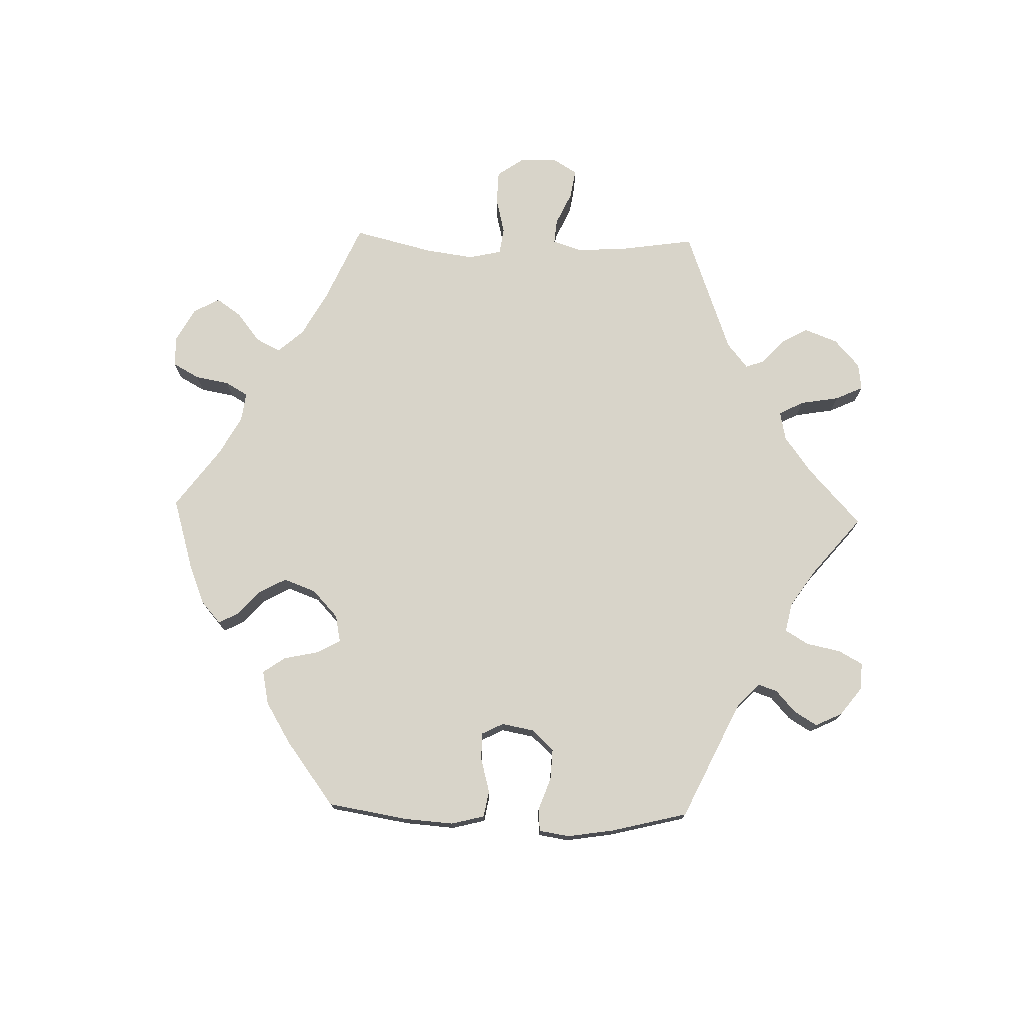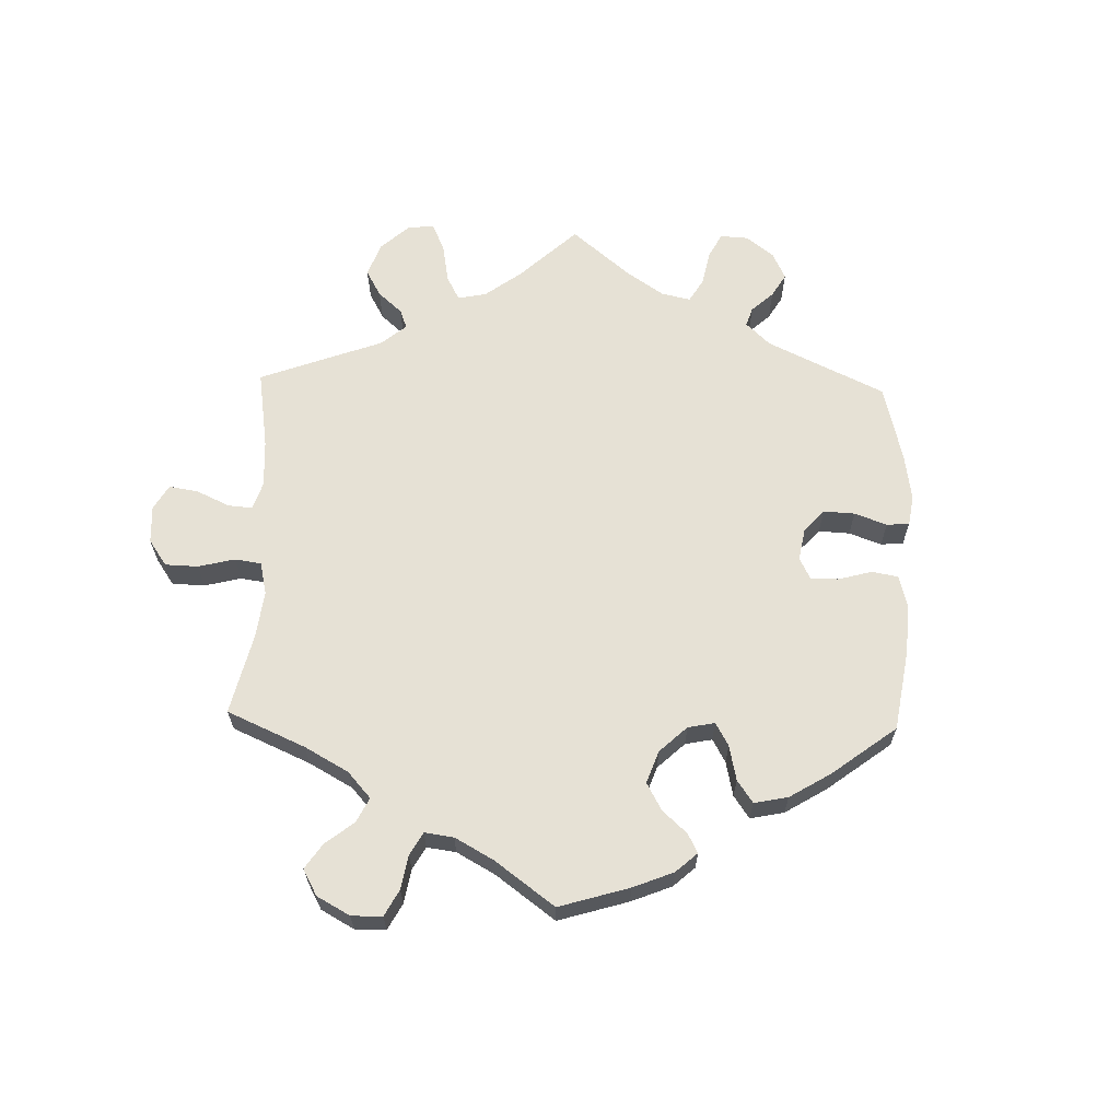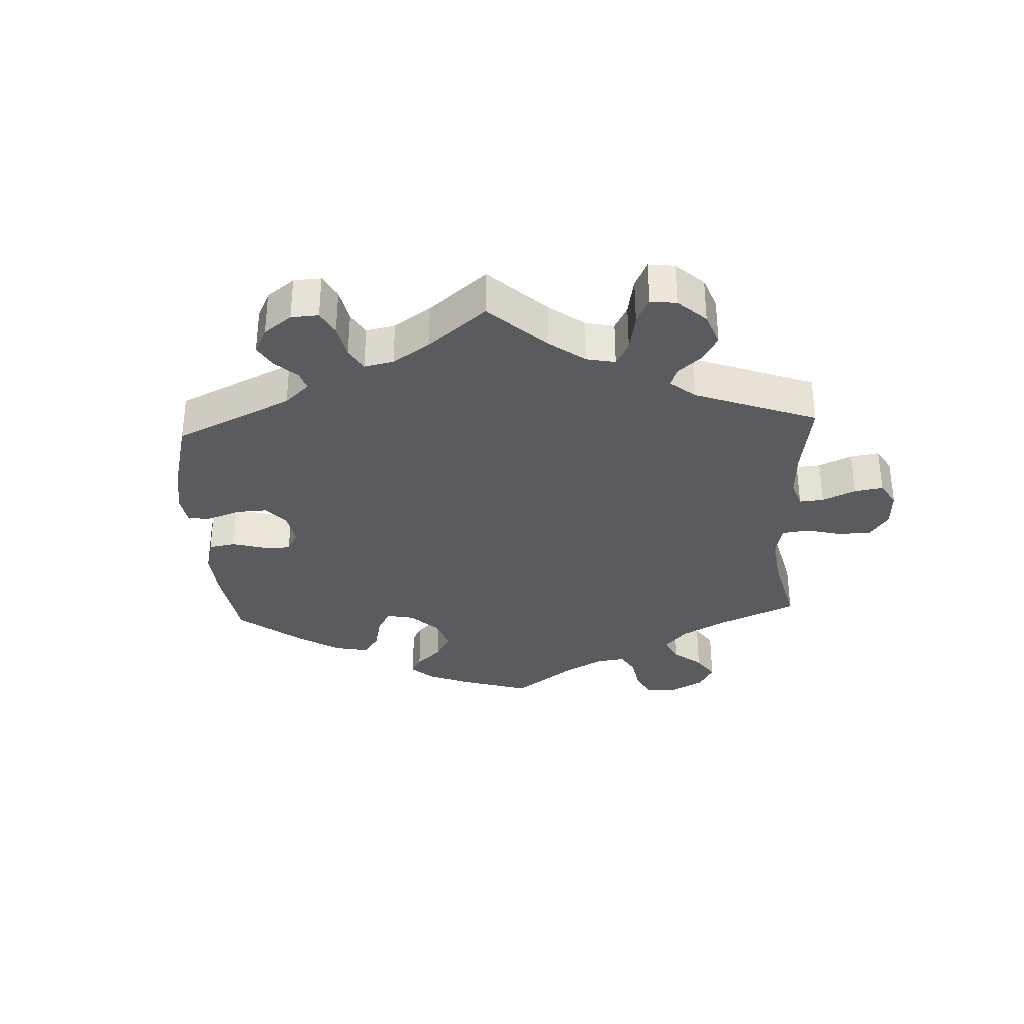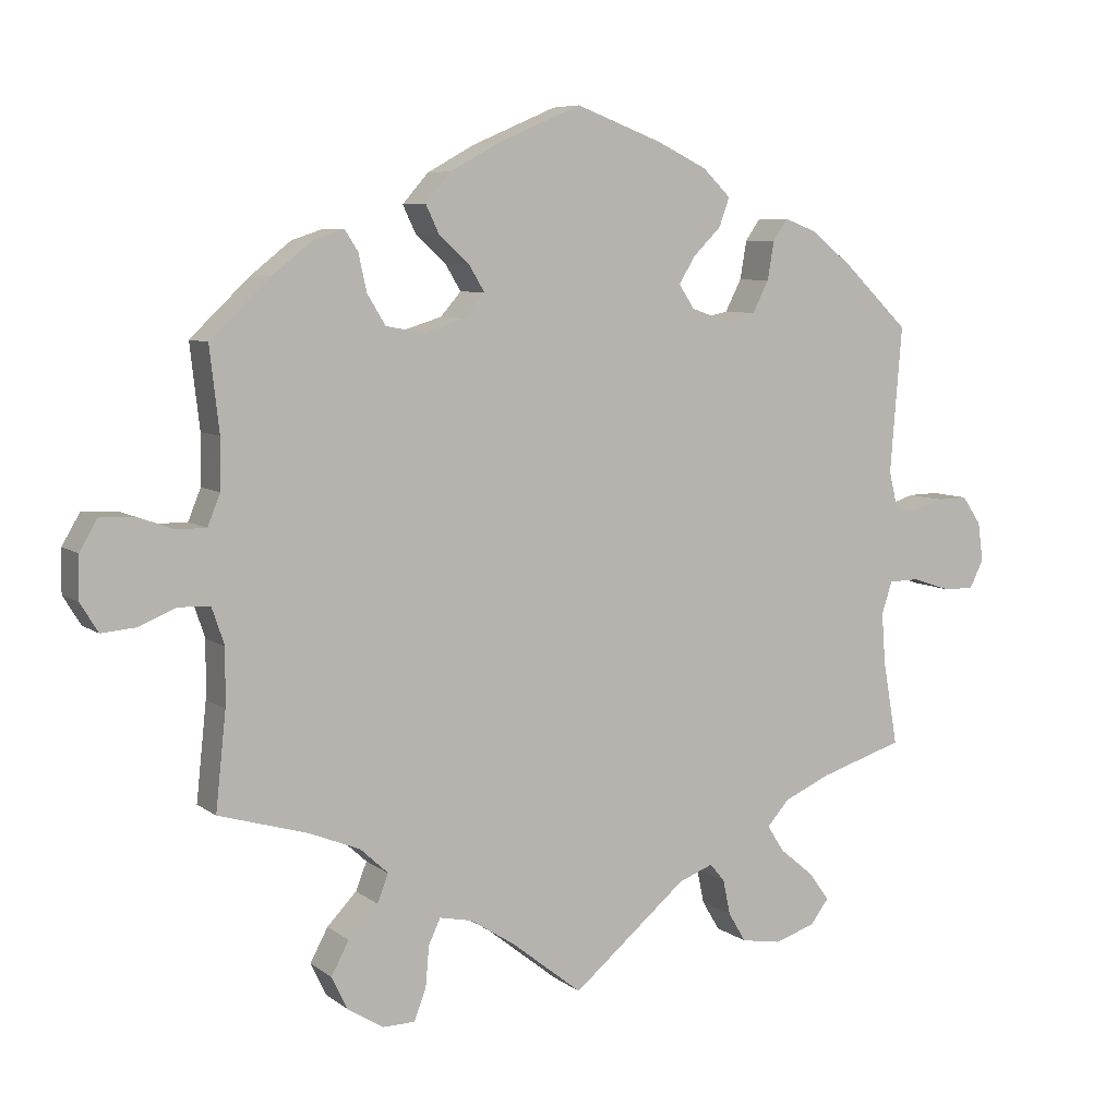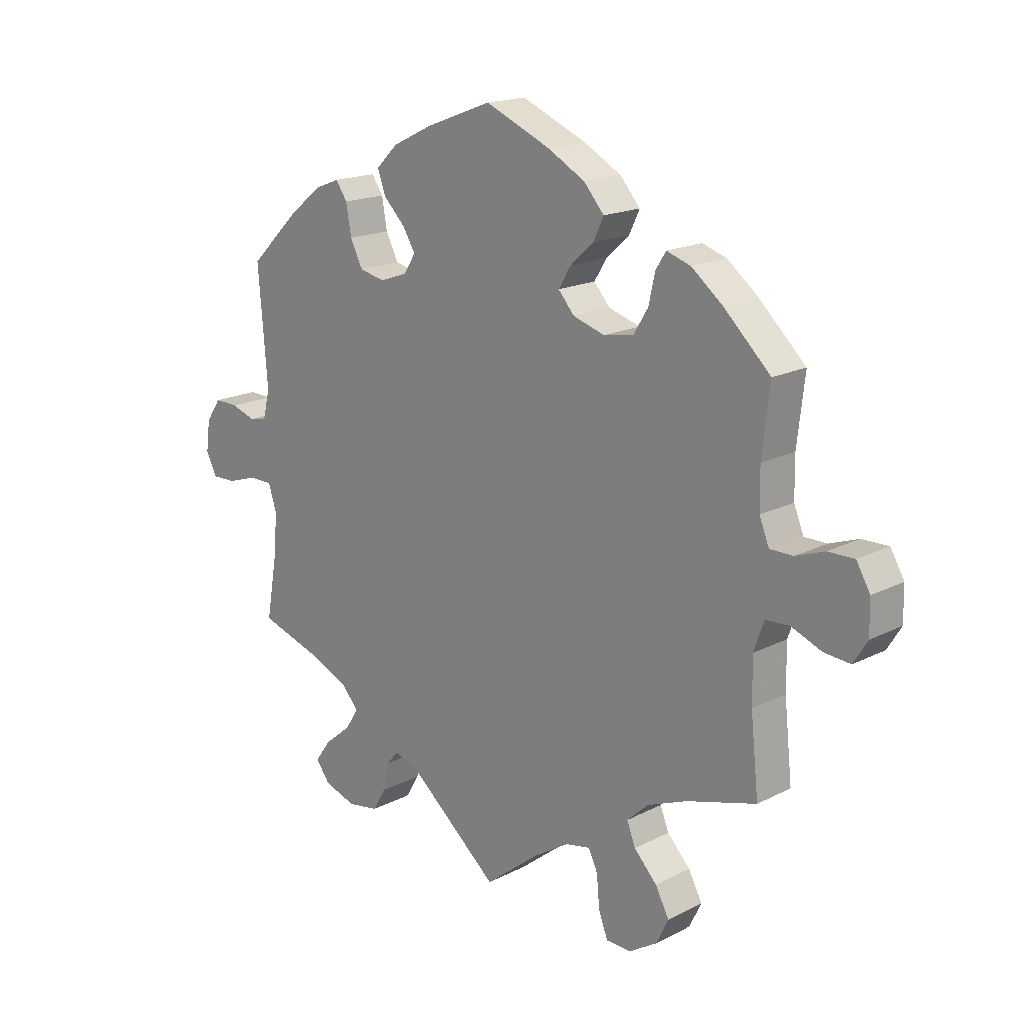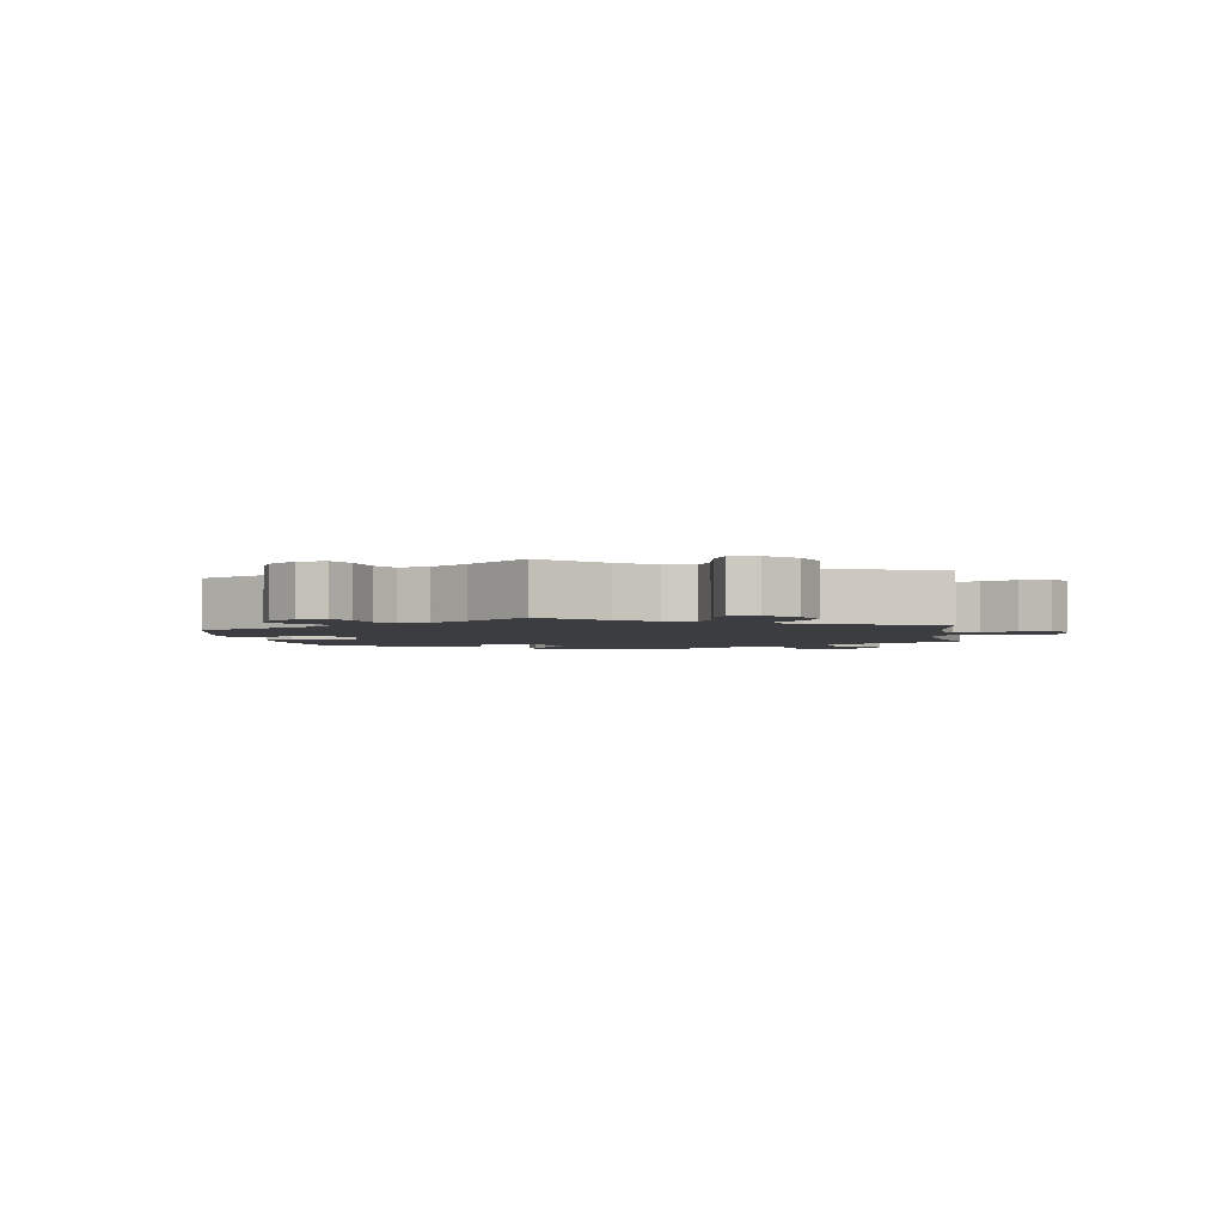
<metadata>
{"format":"obj","ext":"obj","renderer":"f3d","projection":"perspective","resolution":1024,"background":"white","views":[{"elev":75.3,"azim":31.6,"up":"+Y"},{"elev":64.5,"azim":-58.5,"up":"+Y"},{"elev":-33.4,"azim":122.8,"up":"+Y"},{"elev":7.1,"azim":-27.4,"up":"+Z"},{"elev":17.6,"azim":-135.1,"up":"+Z"},{"elev":-2.8,"azim":128.9,"up":"+Y"}]}
</metadata>
<code>
v -0.419 0.07 0.366
v -0.366 0.07 0.408
v -0.324 0.07 0.422
v -0.306 0.07 0.394
v -0.295 0.07 0.344
v -0.27 0.07 0.303
v -0.218 0.07 0.294
v -0.163 0.07 0.311
v -0.135 0.07 0.343
v -0.156 0.07 0.378
v -0.197 0.07 0.415
v -0.215 0.07 0.453
v -0.18 0.07 0.493
v -0.115 0.07 0.529
v -0.001 0.07 0.578
v 0.116 0.07 0.534
v 0.184 0.07 0.501
v 0.222 0.07 0.464
v 0.208 0.07 0.425
v 0.17 0.07 0.387
v 0.148 0.07 0.351
v 0.169 0.07 0.319
v 0.217 0.07 0.302
v 0.261 0.07 0.312
v 0.283 0.07 0.355
v 0.292 0.07 0.407
v 0.312 0.07 0.436
v 0.356 0.07 0.419
v 0.412 0.07 0.374
v 0.5 0.07 0.289
v 0.484 0.07 0.091
v 0.496 0.07 0.041
v 0.526 0.07 0.035
v 0.569 0.07 0.049
v 0.61 0.07 0.05
v 0.636 0.07 0.012
v 0.643 0.07 -0.041
v 0.624 0.07 -0.079
v 0.582 0.07 -0.078
v 0.53 0.07 -0.061
v 0.489 0.07 -0.062
v 0.475 0.07 -0.106
v 0.48 0.07 -0.174
v 0.5 0.07 -0.289
v 0.386 0.07 -0.325
v 0.323 0.07 -0.353
v 0.293 0.07 -0.387
v 0.316 0.07 -0.423
v 0.363 0.07 -0.462
v 0.39 0.07 -0.5
v 0.365 0.07 -0.533
v 0.31 0.07 -0.551
v 0.256 0.07 -0.542
v 0.232 0.07 -0.502
v 0.222 0.07 -0.454
v 0.202 0.07 -0.43
v 0.155 0.07 -0.448
v 0 0.07 -0.578
v -0.096 0.07 -0.502
v -0.157 0.07 -0.463
v -0.201 0.07 -0.454
v -0.217 0.07 -0.488
v -0.222 0.07 -0.544
v -0.238 0.07 -0.586
v -0.282 0.07 -0.587
v -0.331 0.07 -0.556
v -0.352 0.07 -0.512
v -0.328 0.07 -0.467
v -0.288 0.07 -0.425
v -0.273 0.07 -0.387
v -0.311 0.07 -0.352
v -0.38 0.07 -0.324
v -0.501 0.07 -0.289
v -0.487 0.07 -0.158
v -0.486 0.07 -0.081
v -0.503 0.07 -0.031
v -0.545 0.07 -0.029
v -0.597 0.07 -0.05
v -0.643 0.07 -0.054
v -0.667 0.07 -0.015
v -0.666 0.07 0.043
v -0.642 0.07 0.084
v -0.596 0.07 0.083
v -0.546 0.07 0.065
v -0.506 0.07 0.065
v -0.489 0.07 0.107
v -0.488 0.07 0.175
v -0.501 0.07 0.288
v -0.419 0 0.366
v -0.366 0 0.408
v -0.324 0 0.422
v -0.306 0 0.394
v -0.295 0 0.344
v -0.27 0 0.303
v -0.218 0 0.294
v -0.163 0 0.311
v -0.135 0 0.343
v -0.156 0 0.378
v -0.197 0 0.415
v -0.215 0 0.453
v -0.18 0 0.493
v -0.115 0 0.529
v -0.001 0 0.578
v 0.116 0 0.534
v 0.184 0 0.501
v 0.222 0 0.464
v 0.208 0 0.425
v 0.17 0 0.387
v 0.148 0 0.351
v 0.169 0 0.319
v 0.217 0 0.302
v 0.261 0 0.312
v 0.283 0 0.355
v 0.292 0 0.407
v 0.312 0 0.436
v 0.356 0 0.419
v 0.412 0 0.374
v 0.5 0 0.289
v 0.484 0 0.091
v 0.496 0 0.041
v 0.526 0 0.035
v 0.569 0 0.049
v 0.61 0 0.05
v 0.636 0 0.012
v 0.643 0 -0.041
v 0.624 0 -0.079
v 0.582 0 -0.078
v 0.53 0 -0.061
v 0.489 0 -0.062
v 0.475 0 -0.106
v 0.48 0 -0.174
v 0.5 0 -0.289
v 0.386 0 -0.325
v 0.323 0 -0.353
v 0.293 0 -0.387
v 0.316 0 -0.423
v 0.363 0 -0.462
v 0.39 0 -0.5
v 0.365 0 -0.533
v 0.31 0 -0.551
v 0.256 0 -0.542
v 0.232 0 -0.502
v 0.222 0 -0.454
v 0.202 0 -0.43
v 0.155 0 -0.448
v 0 0 -0.578
v -0.096 0 -0.502
v -0.157 0 -0.463
v -0.201 0 -0.454
v -0.217 0 -0.488
v -0.222 0 -0.544
v -0.238 0 -0.586
v -0.282 0 -0.587
v -0.331 0 -0.556
v -0.352 0 -0.512
v -0.328 0 -0.467
v -0.288 0 -0.425
v -0.273 0 -0.387
v -0.311 0 -0.352
v -0.38 0 -0.324
v -0.501 0 -0.289
v -0.487 0 -0.158
v -0.486 0 -0.081
v -0.503 0 -0.031
v -0.545 0 -0.029
v -0.597 0 -0.05
v -0.643 0 -0.054
v -0.667 0 -0.015
v -0.666 0 0.043
v -0.642 0 0.084
v -0.596 0 0.083
v -0.546 0 0.065
v -0.506 0 0.065
v -0.489 0 0.107
v -0.488 0 0.175
v -0.501 0 0.288
f 87 88 1 2
f 86 87 2 3
f 85 86 3 4
f 81 82 83 84
f 81 84 85
f 80 81 85
f 77 78 79 80
f 76 77 80 85
f 75 76 85 4
f 72 73 74
f 71 72 74 75
f 70 71 75 4
f 66 67 68 69
f 66 69 70
f 65 66 70
f 62 63 64 65
f 61 62 65 70
f 60 61 70 4
f 57 58 59
f 56 57 59 60
f 52 53 54 55
f 52 55 56
f 51 52 56
f 48 49 50 51
f 47 48 51 56
f 46 47 56 60
f 43 44 45
f 42 43 45 46
f 41 42 46 60
f 37 38 39 40
f 37 40 41
f 36 37 41
f 33 34 35 36
f 32 33 36 41
f 31 32 41 60
f 25 26 27 28
f 24 25 28 29
f 17 18 19 20
f 17 20 21
f 16 17 21
f 15 16 21
f 14 15 21 22
f 10 11 12 13
f 9 10 13 14
f 60 4 5
f 60 5 6
f 31 60 6 7
f 24 29 30 31
f 23 24 31
f 22 23 31 7
f 9 14 22
f 8 9 22
f 7 8 22
f 90 89 176 175
f 91 90 175 174
f 92 91 174 173
f 172 171 170 169
f 173 172 169
f 173 169 168
f 168 167 166 165
f 173 168 165 164
f 92 173 164 163
f 162 161 160
f 163 162 160 159
f 92 163 159 158
f 157 156 155 154
f 158 157 154
f 158 154 153
f 153 152 151 150
f 158 153 150 149
f 92 158 149 148
f 147 146 145
f 148 147 145 144
f 143 142 141 140
f 144 143 140
f 144 140 139
f 139 138 137 136
f 144 139 136 135
f 148 144 135 134
f 133 132 131
f 134 133 131 130
f 148 134 130 129
f 128 127 126 125
f 129 128 125
f 129 125 124
f 124 123 122 121
f 129 124 121 120
f 148 129 120 119
f 116 115 114 113
f 117 116 113 112
f 108 107 106 105
f 109 108 105
f 109 105 104
f 109 104 103
f 110 109 103 102
f 101 100 99 98
f 102 101 98 97
f 93 92 148
f 94 93 148
f 95 94 148 119
f 119 118 117 112
f 119 112 111
f 95 119 111 110
f 110 102 97
f 110 97 96
f 110 96 95
f 1 89 90 2
f 2 90 91 3
f 3 91 92 4
f 4 92 93 5
f 5 93 94 6
f 6 94 95 7
f 7 95 96 8
f 8 96 97 9
f 9 97 98 10
f 10 98 99 11
f 11 99 100 12
f 12 100 101 13
f 13 101 102 14
f 14 102 103 15
f 15 103 104 16
f 16 104 105 17
f 17 105 106 18
f 18 106 107 19
f 19 107 108 20
f 20 108 109 21
f 21 109 110 22
f 22 110 111 23
f 23 111 112 24
f 24 112 113 25
f 25 113 114 26
f 26 114 115 27
f 27 115 116 28
f 28 116 117 29
f 29 117 118 30
f 30 118 119 31
f 31 119 120 32
f 32 120 121 33
f 33 121 122 34
f 34 122 123 35
f 35 123 124 36
f 36 124 125 37
f 37 125 126 38
f 38 126 127 39
f 39 127 128 40
f 40 128 129 41
f 41 129 130 42
f 42 130 131 43
f 43 131 132 44
f 44 132 133 45
f 45 133 134 46
f 46 134 135 47
f 47 135 136 48
f 48 136 137 49
f 49 137 138 50
f 50 138 139 51
f 51 139 140 52
f 52 140 141 53
f 53 141 142 54
f 54 142 143 55
f 55 143 144 56
f 56 144 145 57
f 57 145 146 58
f 58 146 147 59
f 59 147 148 60
f 60 148 149 61
f 61 149 150 62
f 62 150 151 63
f 63 151 152 64
f 64 152 153 65
f 65 153 154 66
f 66 154 155 67
f 67 155 156 68
f 68 156 157 69
f 69 157 158 70
f 70 158 159 71
f 71 159 160 72
f 72 160 161 73
f 73 161 162 74
f 74 162 163 75
f 75 163 164 76
f 76 164 165 77
f 77 165 166 78
f 78 166 167 79
f 79 167 168 80
f 80 168 169 81
f 81 169 170 82
f 82 170 171 83
f 83 171 172 84
f 84 172 173 85
f 85 173 174 86
f 86 174 175 87
f 87 175 176 88
f 88 176 89 1

</code>
